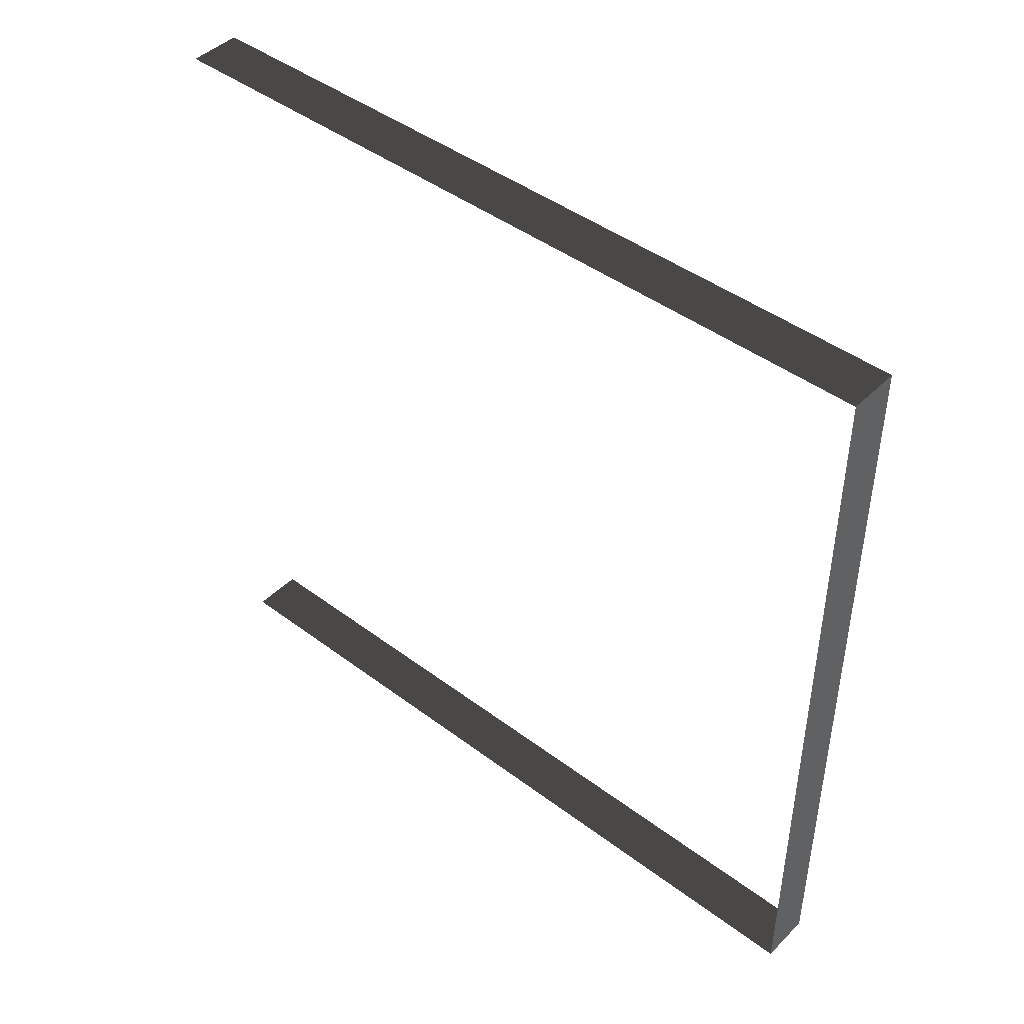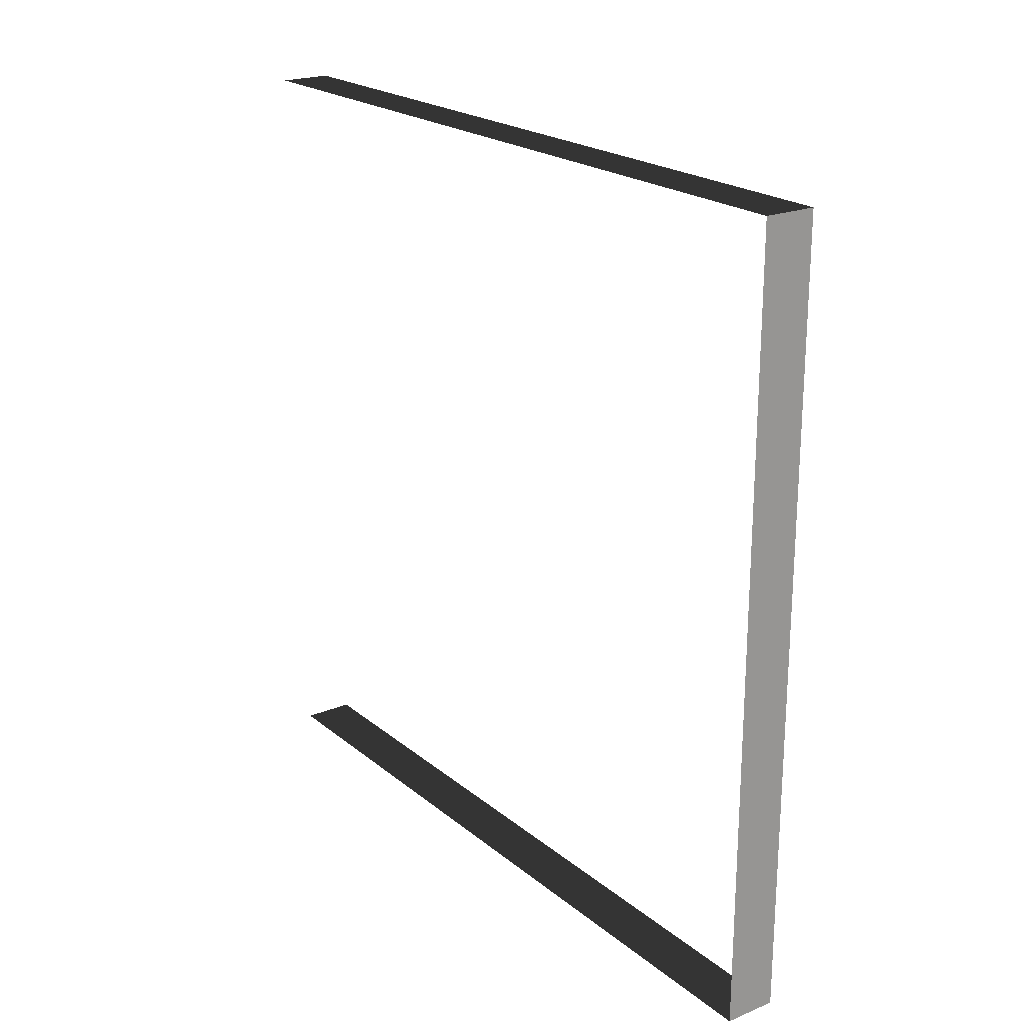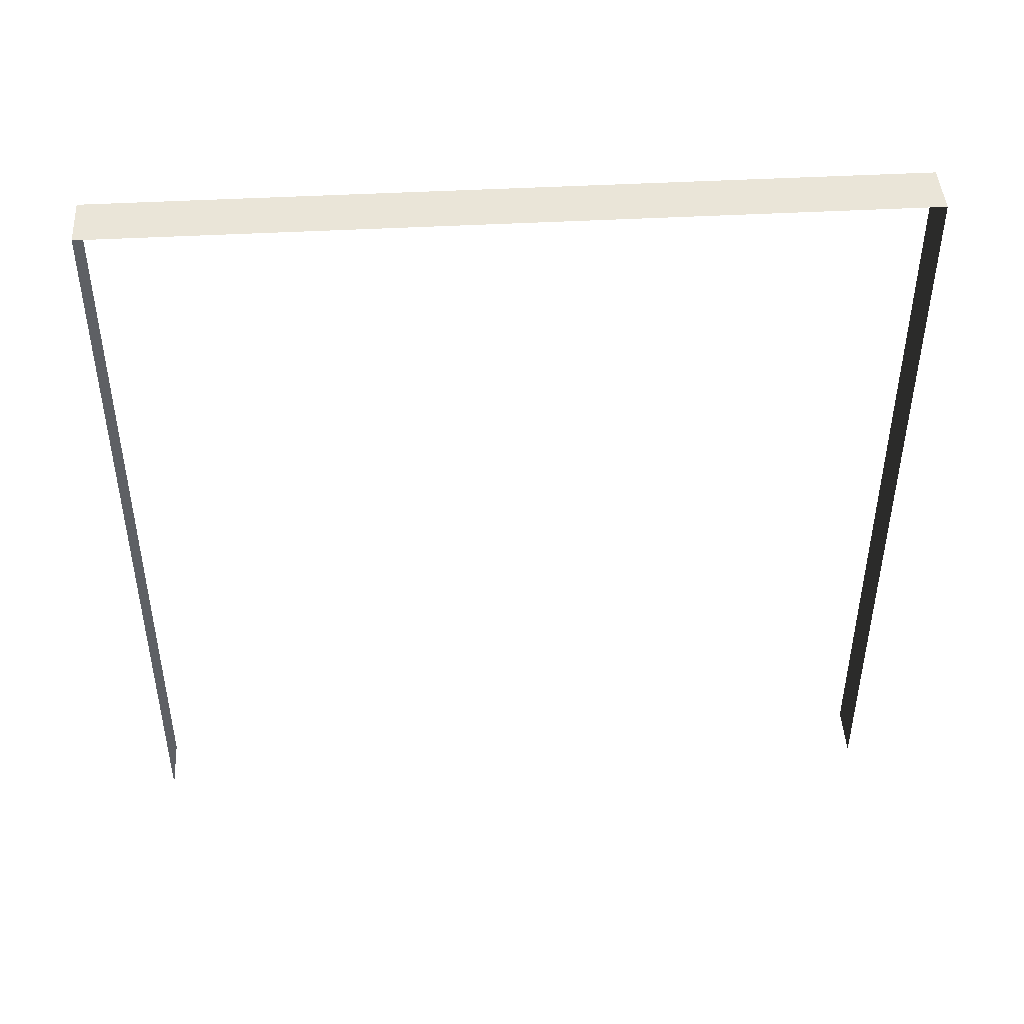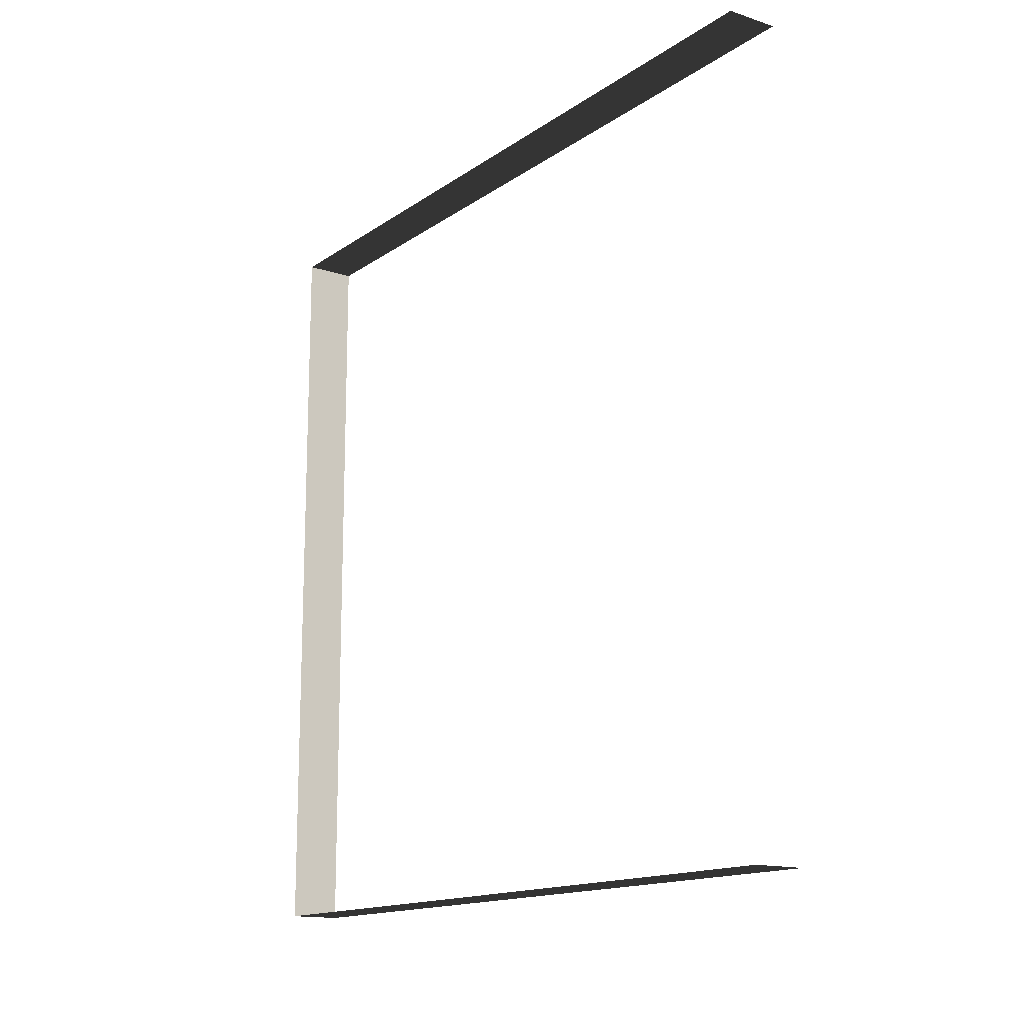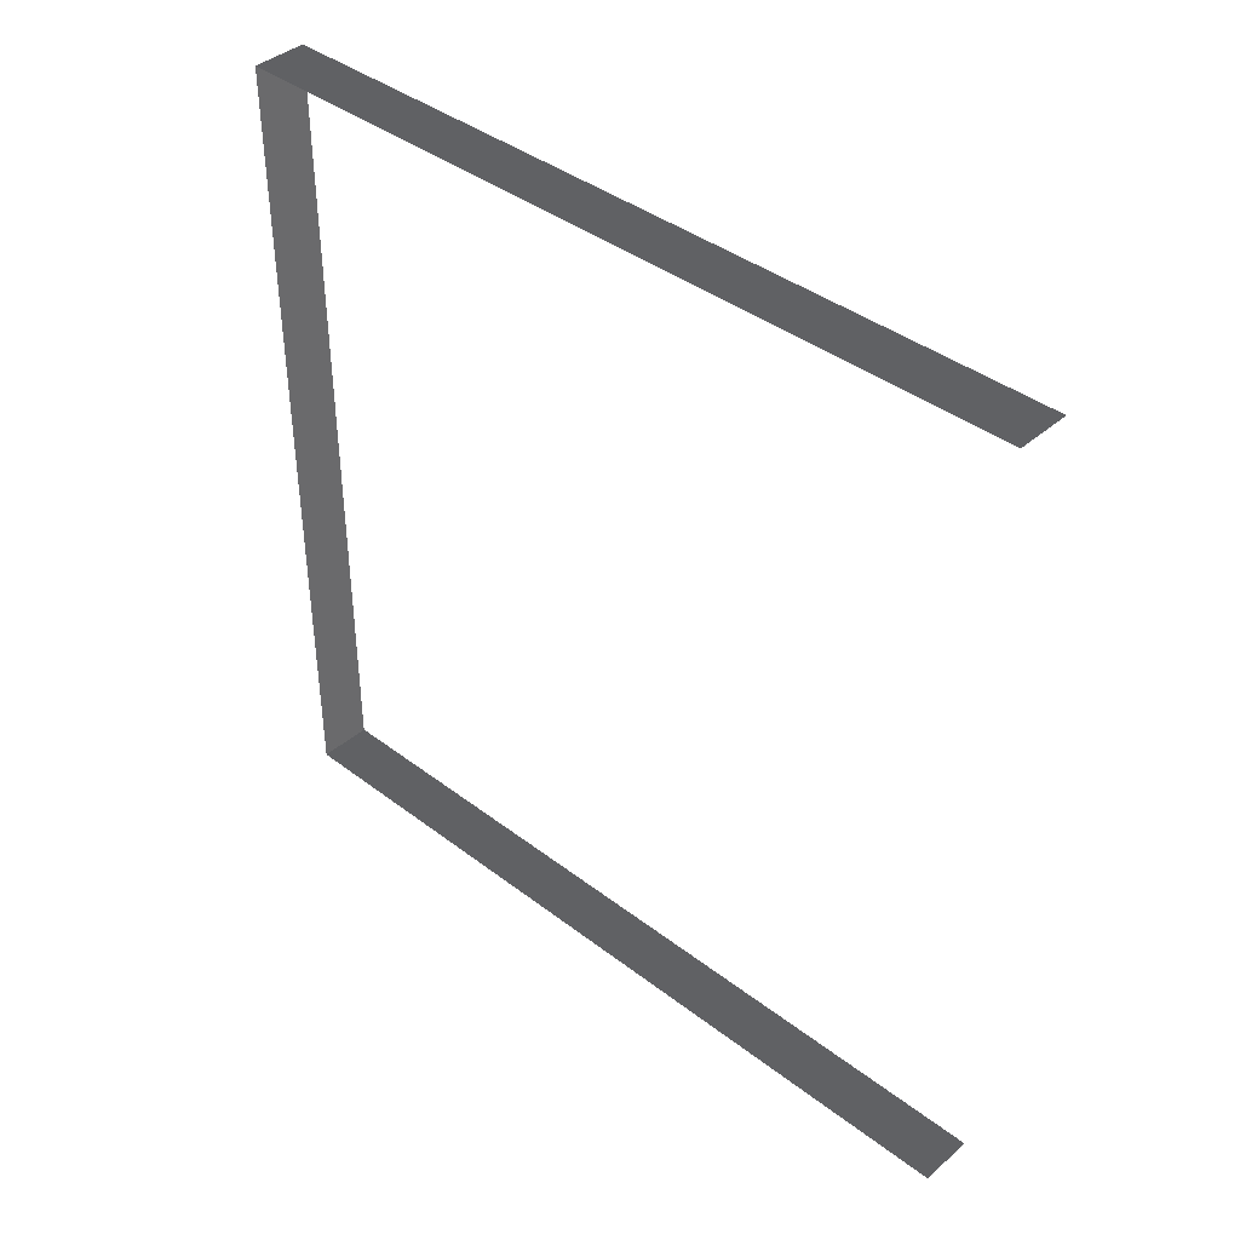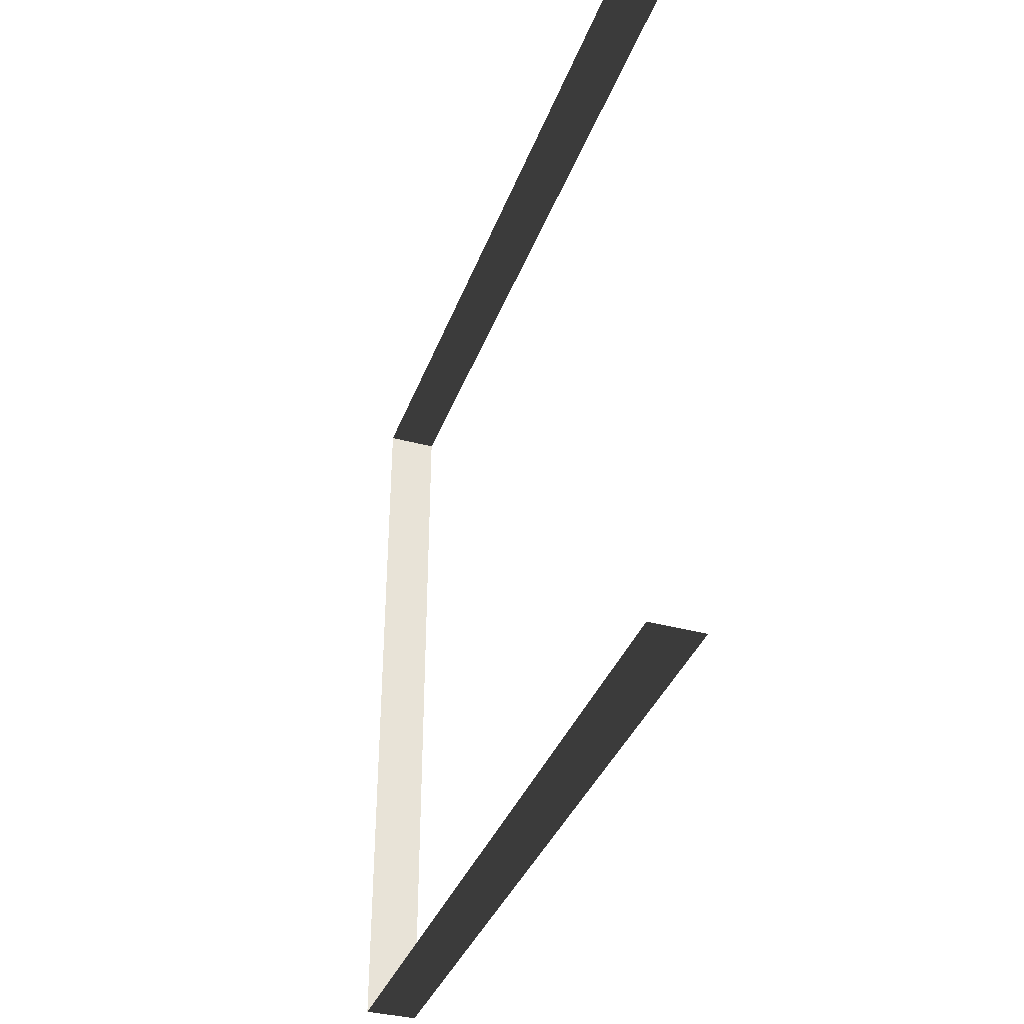
<metadata>
{"format":"obj","ext":"obj","renderer":"f3d","projection":"perspective","resolution":1024,"background":"white","views":[{"elev":44.5,"azim":131.2,"up":"+Z"},{"elev":21.6,"azim":144.2,"up":"+Z"},{"elev":45.2,"azim":-93.6,"up":"+Y"},{"elev":-14.8,"azim":-34.9,"up":"+Z"},{"elev":40.1,"azim":-46.7,"up":"+Z"},{"elev":-37.0,"azim":-19.2,"up":"+Z"}]}
</metadata>
<code>
v -0.2 3 3
v 5.761e-06 3 -1.104e-05
v 5.716e-06 3 3
v -0.2 3 -1.025e-05
v -0.2 3 -1.025e-05
v 5.761e-06 9.7e-09 -1.104e-05
v 5.761e-06 3 -1.104e-05
v -0.2 9.7e-09 -1.025e-05
v 5.716e-06 3 3
v -0.2 -2.09e-07 3
v -0.2 3 3
v 5.716e-06 -2.09e-07 3
g wall13_11183_803
f 1 3 2
f 2 4 1
f 5 7 6
f 6 8 5
f 9 11 10
f 10 12 9

</code>
